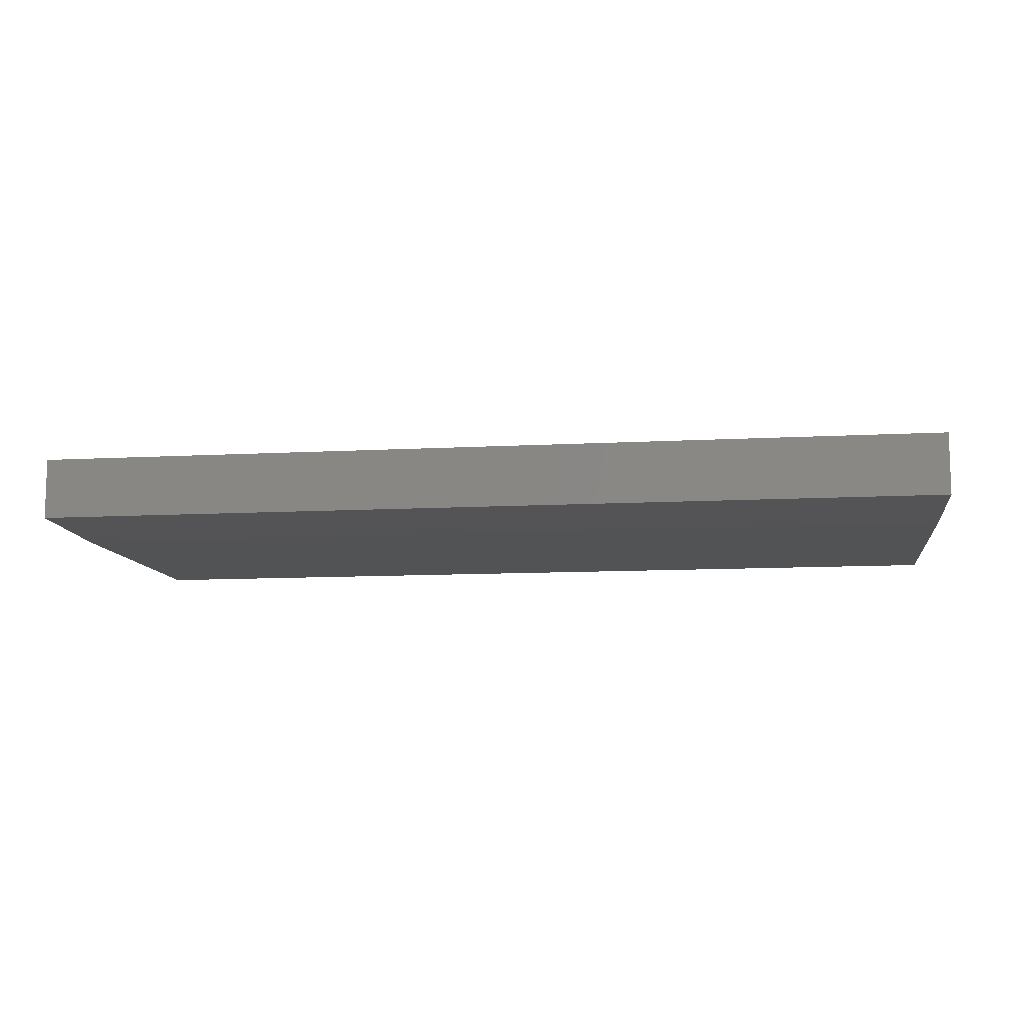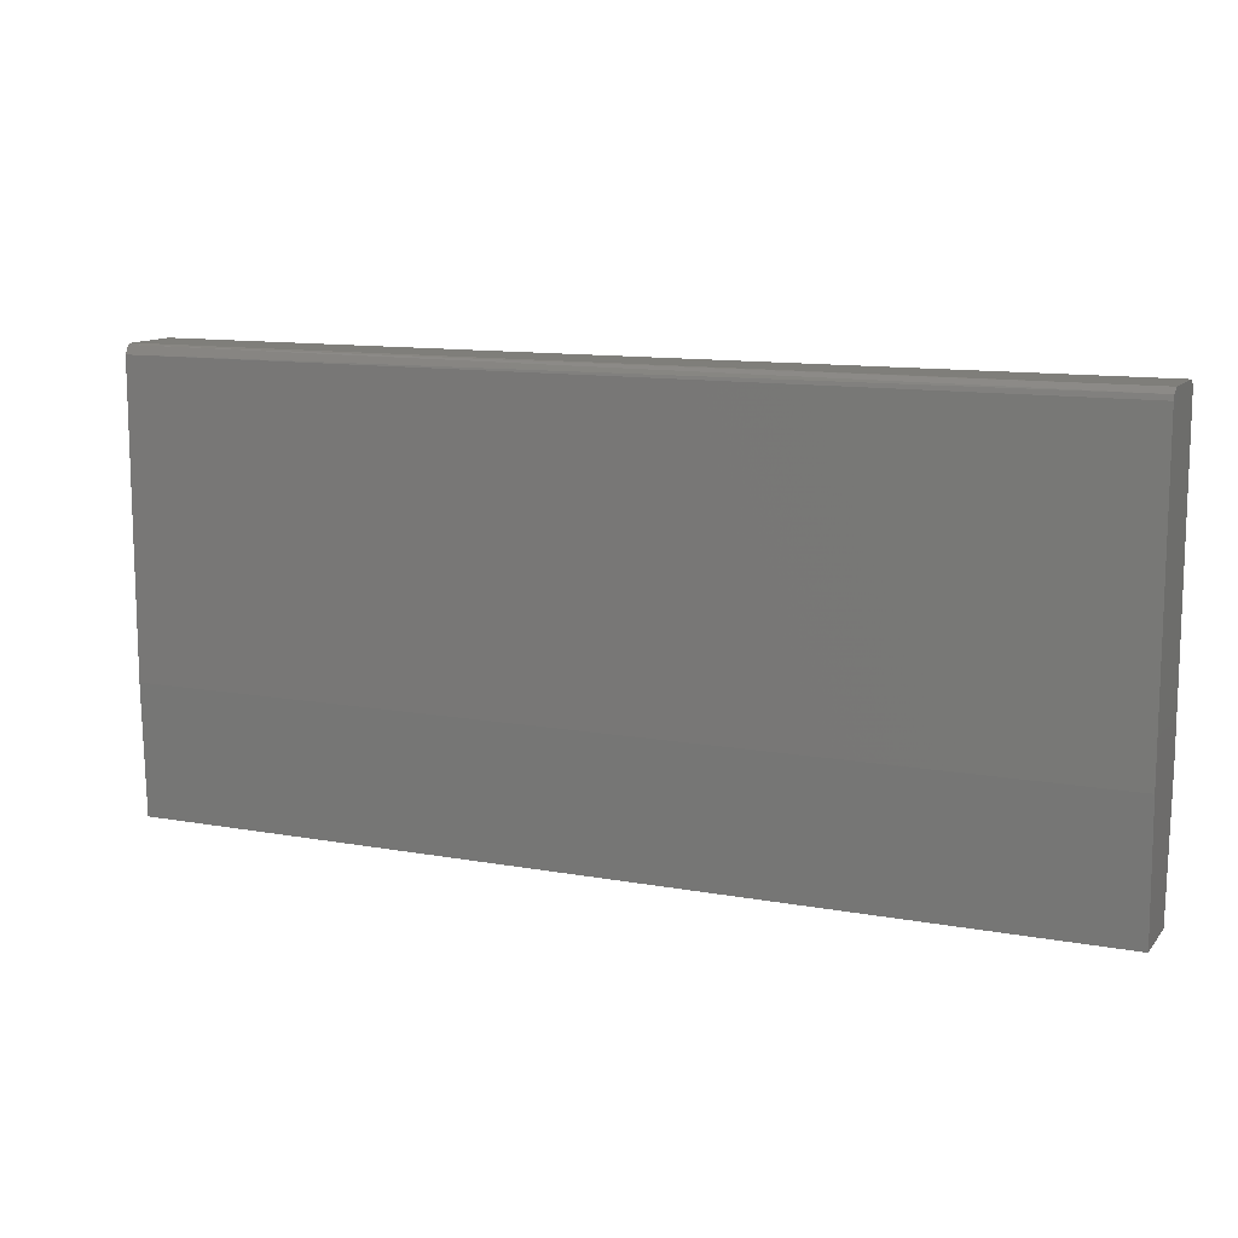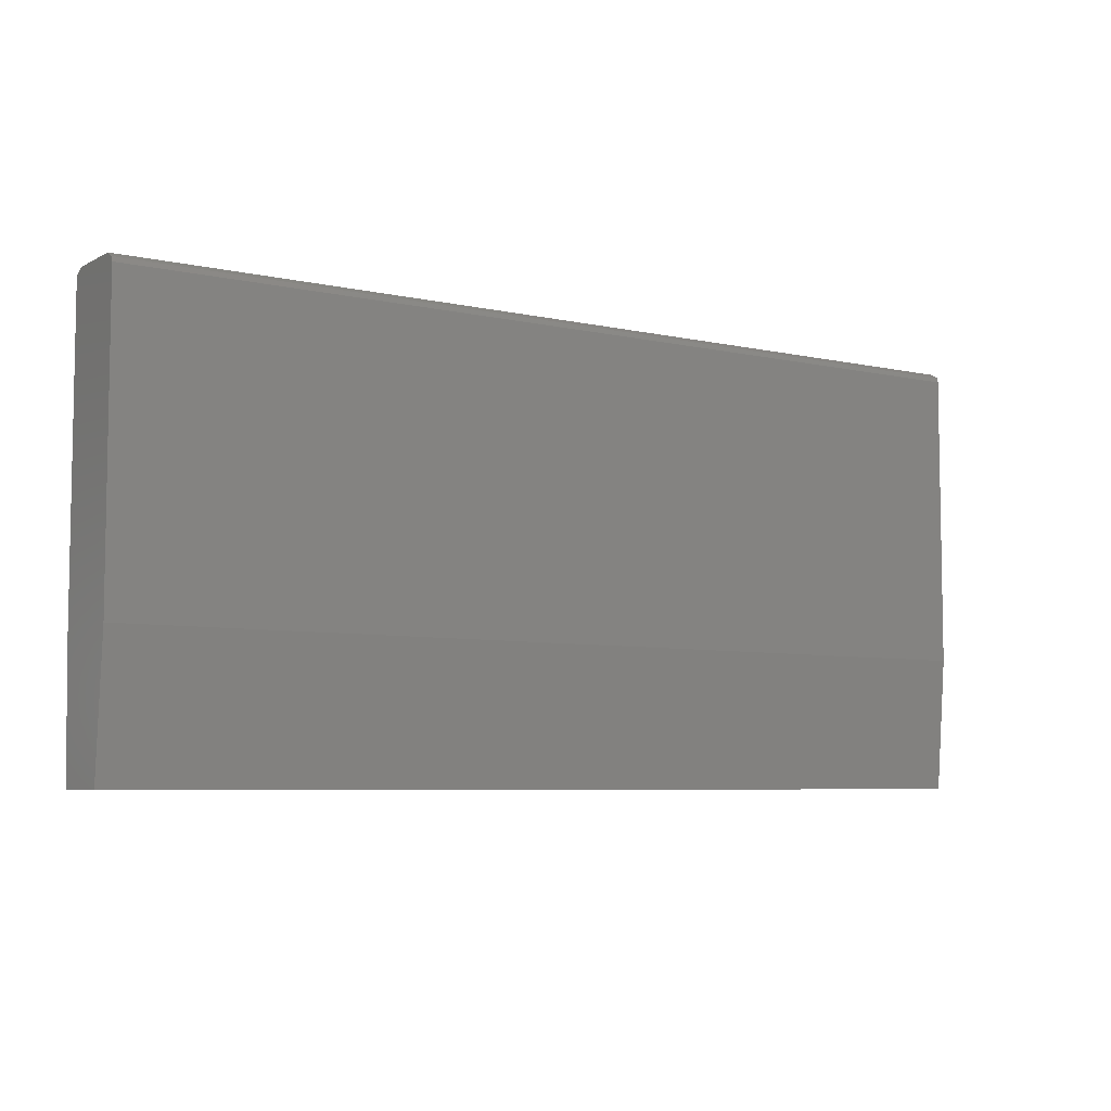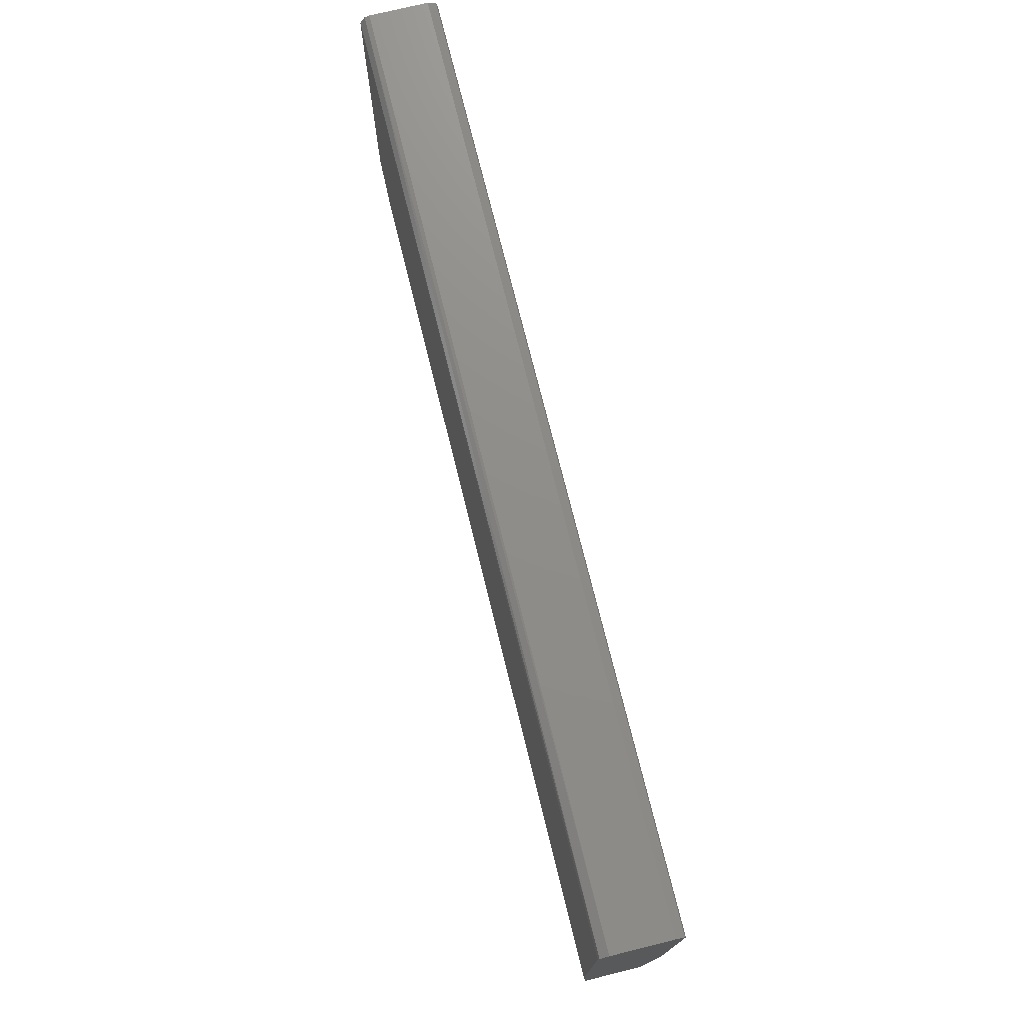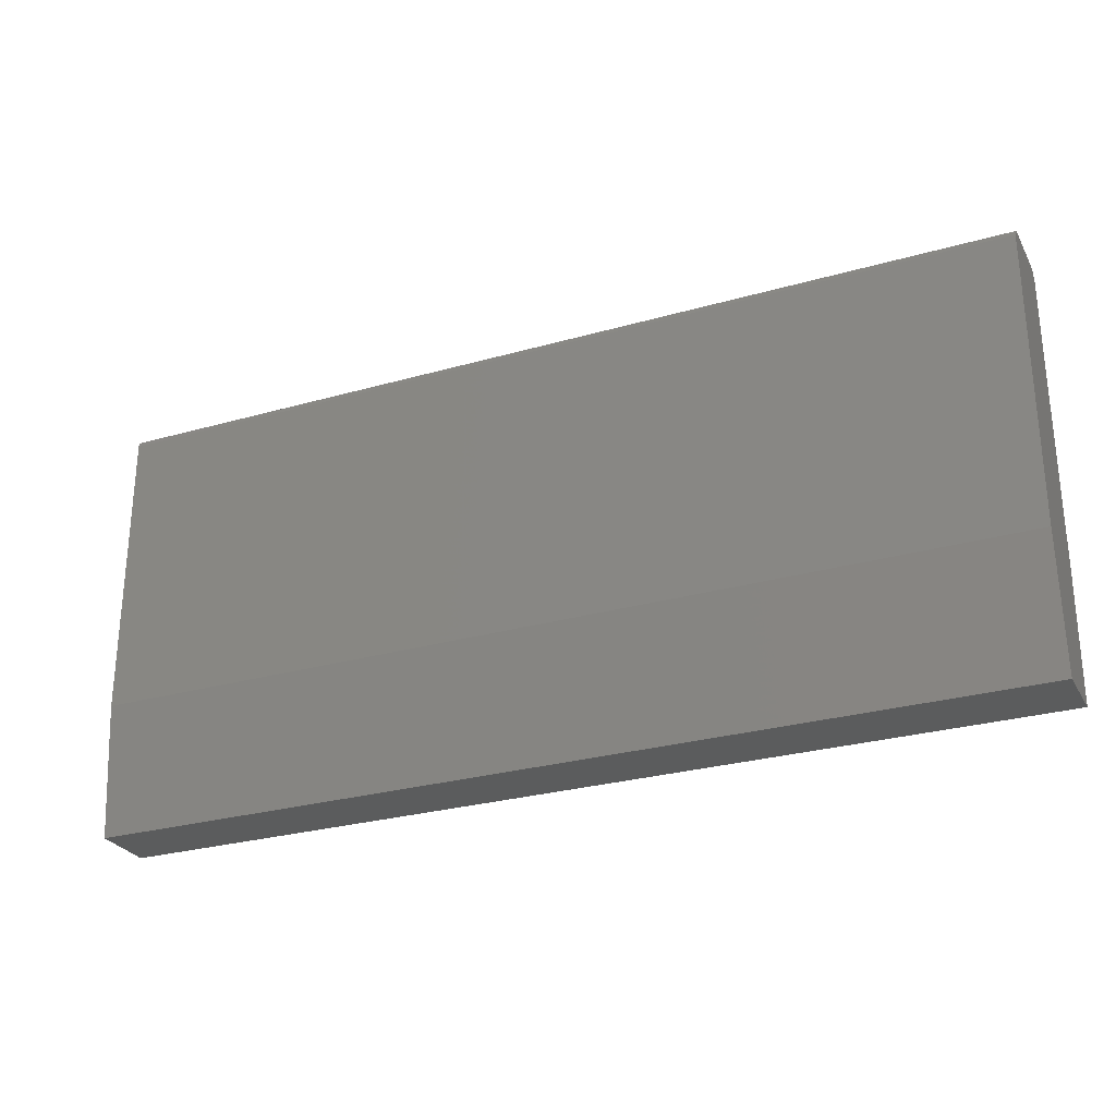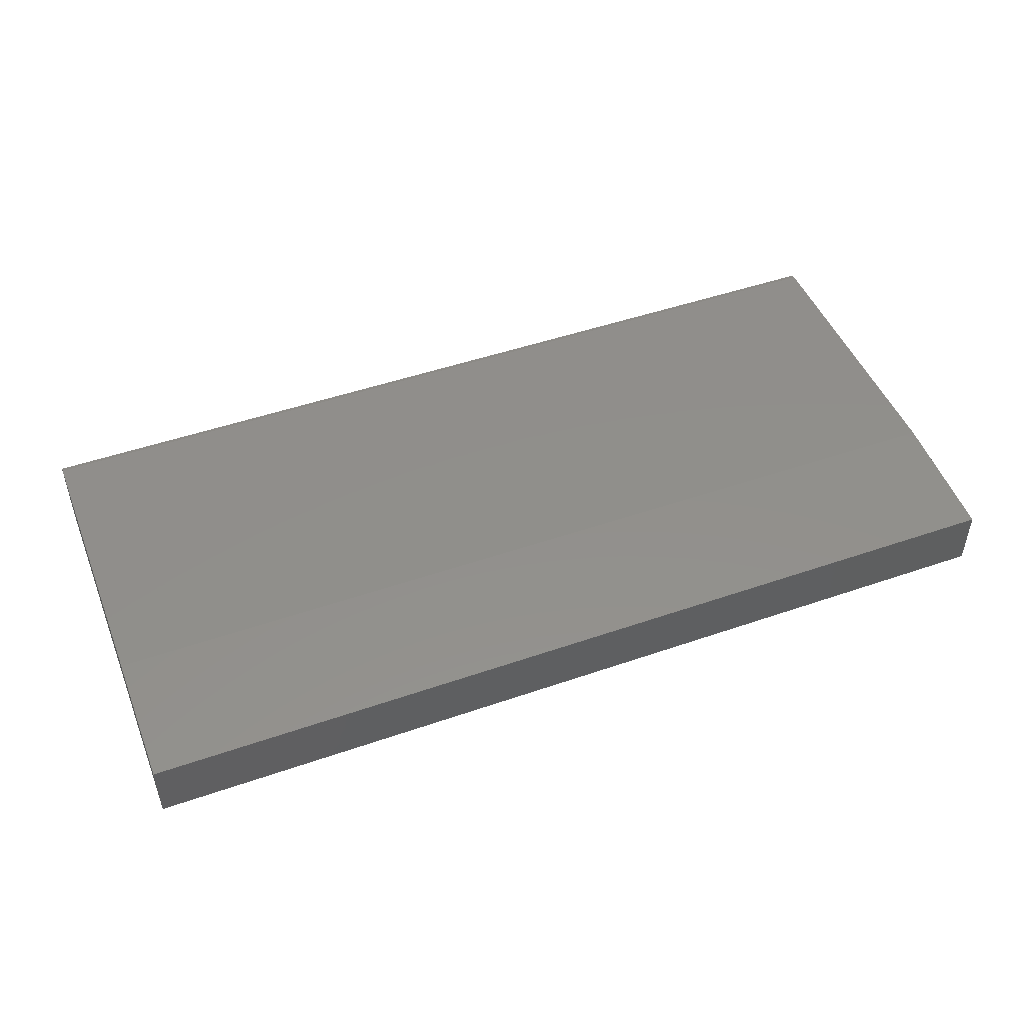
<metadata>
{"format":"stl","ext":"stl","renderer":"f3d","projection":"perspective","resolution":1024,"background":"white","views":[{"elev":-10.4,"azim":8.0,"up":"+Z"},{"elev":11.7,"azim":-156.4,"up":"+Y"},{"elev":-6.3,"azim":-33.9,"up":"+Y"},{"elev":73.9,"azim":-103.9,"up":"+Y"},{"elev":-27.5,"azim":23.7,"up":"+Y"},{"elev":47.8,"azim":-21.3,"up":"+Z"}]}
</metadata>
<code>
# stl→obj: 20 verts, 36 faces
v -0.4987 0.607 0.4139
v -0.4987 0.6053 0.4134
v -0.4987 0.5004 0.4134
v -0.4987 0.4553 0.415
v -0.4987 0.4553 0.4367
v -0.4987 0.502 0.4407
v -0.4987 0.6053 0.4407
v -0.4987 0.607 0.4403
v -0.4987 0.6086 0.4373
v -0.4987 0.6086 0.4168
v -0.1753 0.4553 0.415
v -0.1753 0.4553 0.4367
v -0.1753 0.6086 0.4373
v -0.1753 0.6086 0.4168
v -0.1753 0.502 0.4407
v -0.1753 0.6053 0.4407
v -0.1753 0.5004 0.4134
v -0.1753 0.6053 0.4134
v -0.1753 0.607 0.4403
v -0.1753 0.6082 0.4151
f 1 2 3
f 1 3 4
f 1 4 5
f 1 5 6
f 1 6 7
f 1 7 8
f 1 8 9
f 1 9 10
f 5 4 11
f 5 11 12
f 9 13 14
f 9 14 10
f 15 16 7
f 15 7 6
f 15 6 5
f 15 5 12
f 17 11 4
f 17 4 3
f 17 3 2
f 17 2 18
f 19 13 9
f 19 9 8
f 19 8 7
f 19 7 16
f 1 18 2
f 20 18 1
f 20 1 10
f 20 10 14
f 20 14 13
f 20 13 19
f 20 19 16
f 20 16 15
f 20 15 12
f 20 12 11
f 20 11 17
f 20 17 18

</code>
